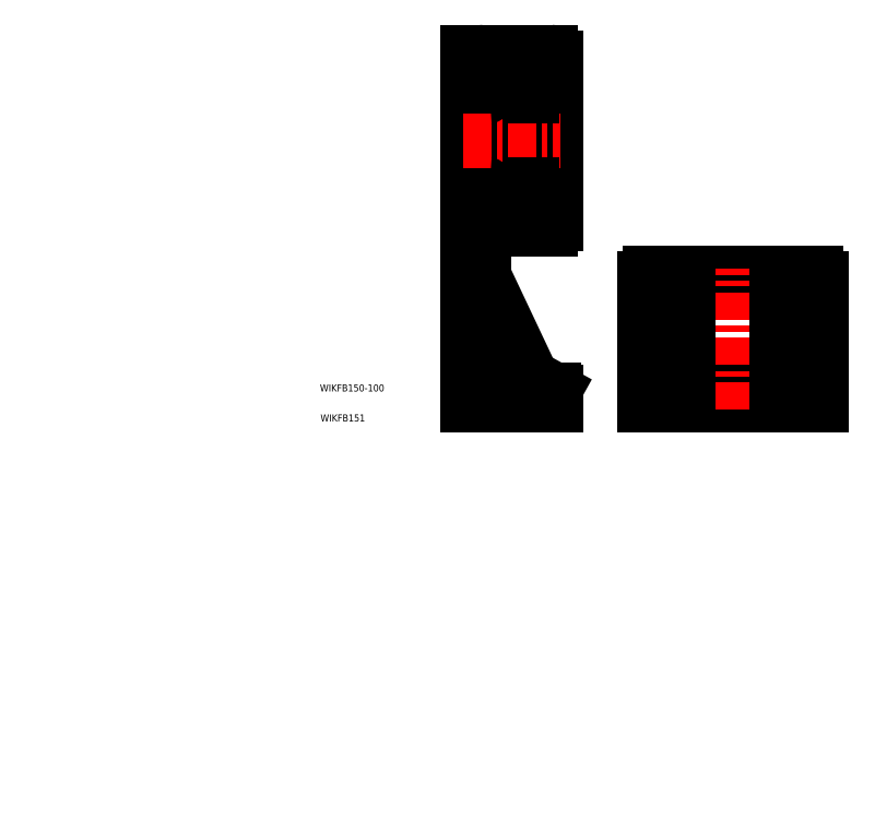
<metadata>
{"format":"dxf","ext":"dxf","renderer":"ezdxf+matplotlib","layout":"modelspace","background":"white","min_lineweight":24,"dpi":150}
</metadata>
<code>
0
SECTION
2
ENTITIES
0
LINE
8
0
10
467.1
20
558.8
30
0
11
467.1
21
408.8
31
0
0
LINE
8
0
10
467.1
20
408.8
30
0
11
567.1
21
408.8
31
0
0
LINE
8
0
10
567.1
20
408.8
30
0
11
567.1
21
423.8
31
0
0
LINE
8
0
10
564.1
20
426.8
30
0
11
492.1
21
426.8
31
0
0
LINE
8
0
10
467.1
20
558.8
30
0
11
482.1
21
558.8
31
0
0
LINE
8
0
10
485.1
20
555.8
30
0
11
485.1
21
433.8
31
0
0
LINE
8
0
10
467.1
20
608.8
30
0
11
467.1
21
808.8
31
0
0
LINE
8
0
10
485.1
20
614.8
30
0
11
485.1
21
802.8
31
0
0
LINE
8
0
10
567.1
20
614.8
30
0
11
567.1
21
802.8
31
0
0
LINE
8
0
10
467.1
20
808.8
30
0
11
561.1
21
808.8
31
0
0
LINE
8
0
10
467.1
20
608.8
30
0
11
561.1
21
608.8
31
0
0
LINE
8
0
10
492.1
20
643.8
30
0
11
562.1
21
643.8
31
0
0
LINE
8
0
10
492.1
20
773.8
30
0
11
560.1
21
773.8
31
0
0
LINE
8
0
10
492.1
20
658.8
30
0
11
560.1
21
658.8
31
0
0
LINE
8
0
10
492.1
20
758.8
30
0
11
560.1
21
758.8
31
0
0
LINE
8
CENTER
10
462.1
20
708.8
30
0
11
572.1
21
708.8
31
0
0
LINE
8
0
10
546.1
20
643.8
30
0
11
560.1
21
643.8
31
0
0
ARC
8
0
10
490.1
20
431.8
30
0
40
5
50
180
51
180
0
LINE
8
0
10
667.1
20
408.8
30
0
11
867.1
21
408.8
31
0
0
LINE
8
0
10
867.1
20
408.8
30
0
11
867.1
21
552.8
31
0
0
LINE
8
0
10
861.1
20
558.8
30
0
11
673.1
21
558.8
31
0
0
LINE
8
0
10
667.1
20
552.8
30
0
11
667.1
21
408.8
31
0
0
LINE
8
0
10
673.1
20
426.8
30
0
11
861.1
21
426.8
31
0
0
LINE
8
CENTER
10
767.1
20
403.8
30
0
11
767.1
21
563.8
31
0
0
LINE
8
0
10
702.1
20
551.8
30
0
11
702.1
21
433.8
31
0
0
LINE
8
0
10
832.1
20
551.8
30
0
11
832.1
21
433.8
31
0
0
LINE
8
0
10
817.1
20
551.8
30
0
11
817.1
21
433.8
31
0
0
LINE
8
0
10
717.1
20
551.8
30
0
11
717.1
21
433.8
31
0
0
ARC
8
0
10
482.1
20
555.8
30
0
40
3
50
0
51
90
0
ARC
8
0
10
564.1
20
423.8
30
0
40
3
50
0
51
90
0
ARC
8
0
10
861.1
20
552.8
30
0
40
6
50
6.36e-14
51
90
0
ARC
8
0
10
673.1
20
552.8
30
0
40
6
50
90
51
180
0
ARC
8
0
10
861.1
20
420.8
30
0
40
6
50
6.36e-14
51
90
0
ARC
8
0
10
673.1
20
420.8
30
0
40
6
50
90
51
180
0
ARC
8
0
10
810.1
20
551.8
30
0
40
7
50
360
51
90
0
ARC
8
0
10
724.1
20
551.8
30
0
40
7
50
90
51
180
0
ARC
8
0
10
810.1
20
433.8
30
0
40
7
50
270
51
360
0
ARC
8
0
10
724.1
20
433.8
30
0
40
7
50
180
51
270
0
ARC
8
0
10
839.1
20
551.8
30
0
40
7
50
90
51
180
0
ARC
8
0
10
839.1
20
433.8
30
0
40
7
50
180
51
270
0
ARC
8
0
10
695.1
20
551.8
30
0
40
7
50
1.527e-13
51
90
0
ARC
8
0
10
695.1
20
433.8
30
0
40
7
50
270
51
1.654e-13
0
ARC
8
0
10
492.1
20
433.8
30
0
40
7
50
180
51
270
0
ARC
8
0
10
561.1
20
802.8
30
0
40
6
50
2.036e-13
51
90
0
ARC
8
0
10
561.1
20
614.8
30
0
40
6
50
270
51
2.926e-13
0
ARC
8
0
10
479.1
20
614.8
30
0
40
6
50
270
51
0
0
ARC
8
0
10
479.1
20
802.8
30
0
40
6
50
0
51
90
0
ARC
8
0
10
560.1
20
751.8
30
0
40
7
50
3.053e-13
51
90
0
ARC
8
0
10
560.1
20
665.8
30
0
40
7
50
270
51
3.308e-13
0
ARC
8
0
10
492.1
20
751.8
30
0
40
7
50
90
51
180
0
ARC
8
0
10
492.1
20
665.8
30
0
40
7
50
180
51
270
0
ARC
8
0
10
560.1
20
780.8
30
0
40
7
50
270
51
3.817e-13
0
ARC
8
0
10
492.1
20
780.8
30
0
40
7
50
180
51
270
0
ARC
8
0
10
560.1
20
636.8
30
0
40
7
50
3.053e-13
51
90
0
ARC
8
0
10
492.1
20
636.8
30
0
40
7
50
90
51
180
0
TEXT
8
0
10
300
20
424.8
30
0
40
8
1
WIKFB150-100
0
TEXT
8
0
10
300.6
20
390.8
30
0
40
8
1
WIKFB151
0
LINE
8
0
10
702.1
20
440.8
30
0
11
717.1
21
440.8
31
0
0
LINE
8
0
10
817.1
20
440.8
30
0
11
832.1
21
440.8
31
0
0
LINE
8
0
10
484.9
20
557.1
30
0
11
539.7
21
440.8
31
0
0
LINE
8
0
10
539.7
20
440.8
30
0
11
565.6
21
426.4
31
0
0
LINE
8
0
10
539.7
20
643.8
30
0
11
539.7
21
658.8
31
0
0
LINE
8
0
10
539.7
20
773.8
30
0
11
539.7
21
758.8
31
0
0
ENDSEC
0
EOF

</code>
